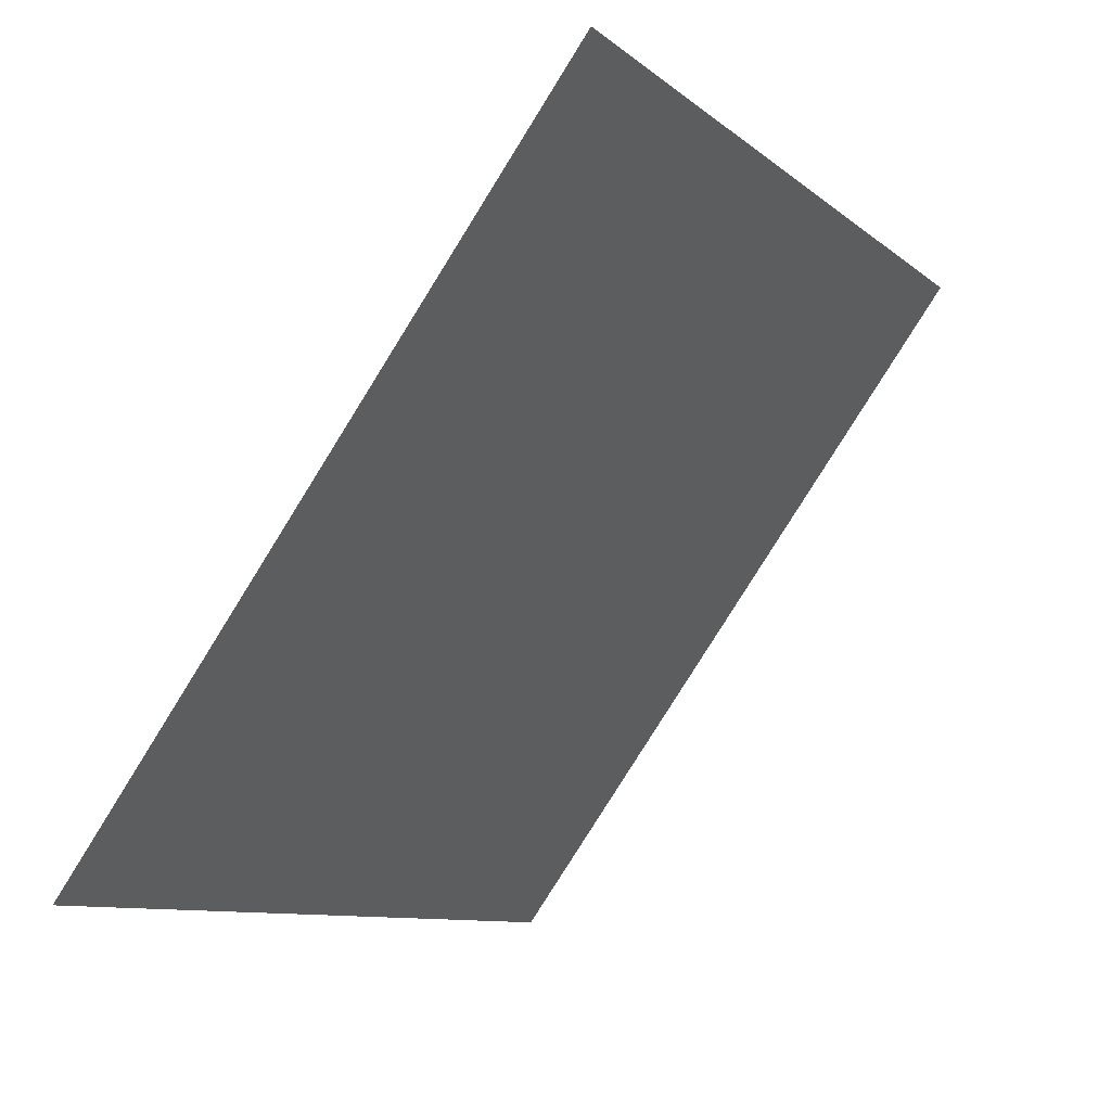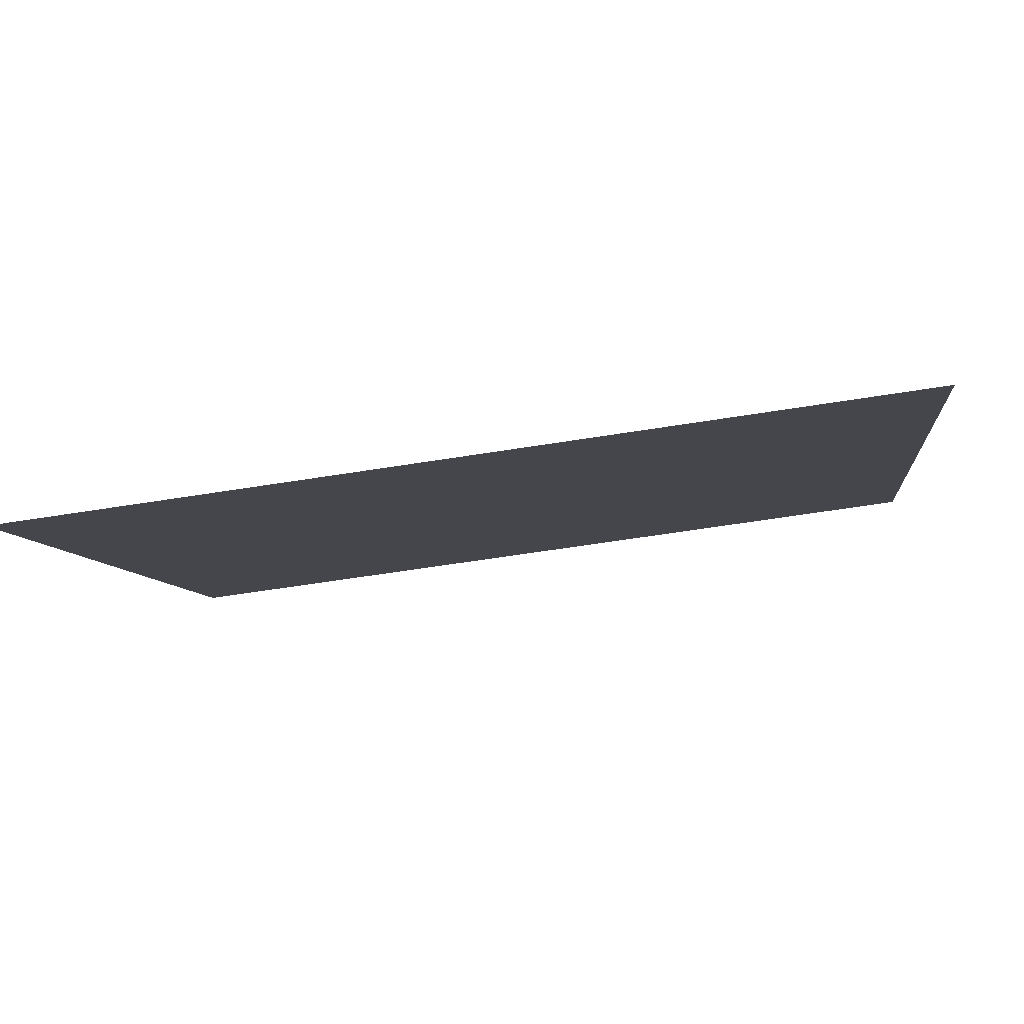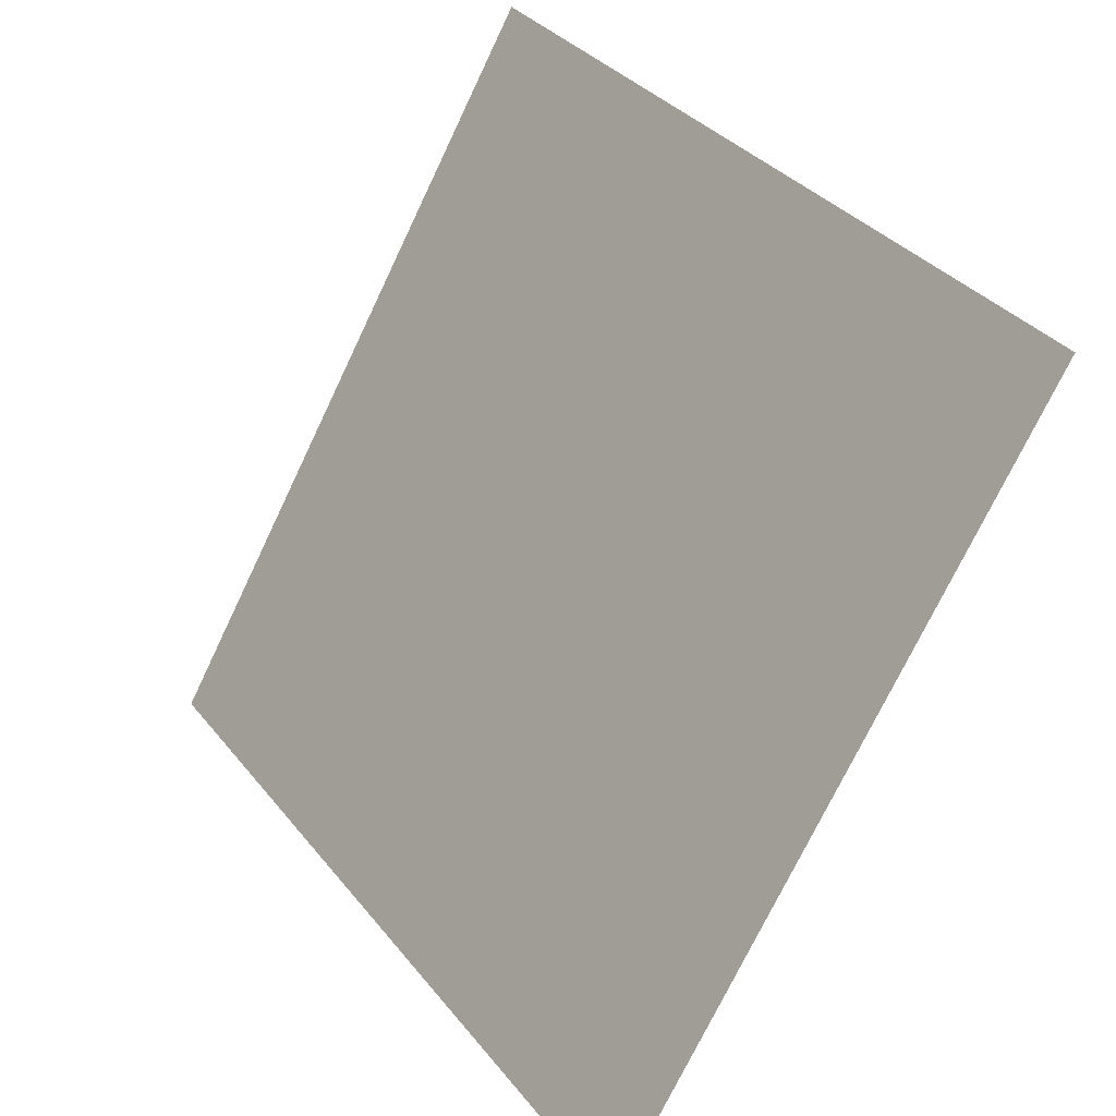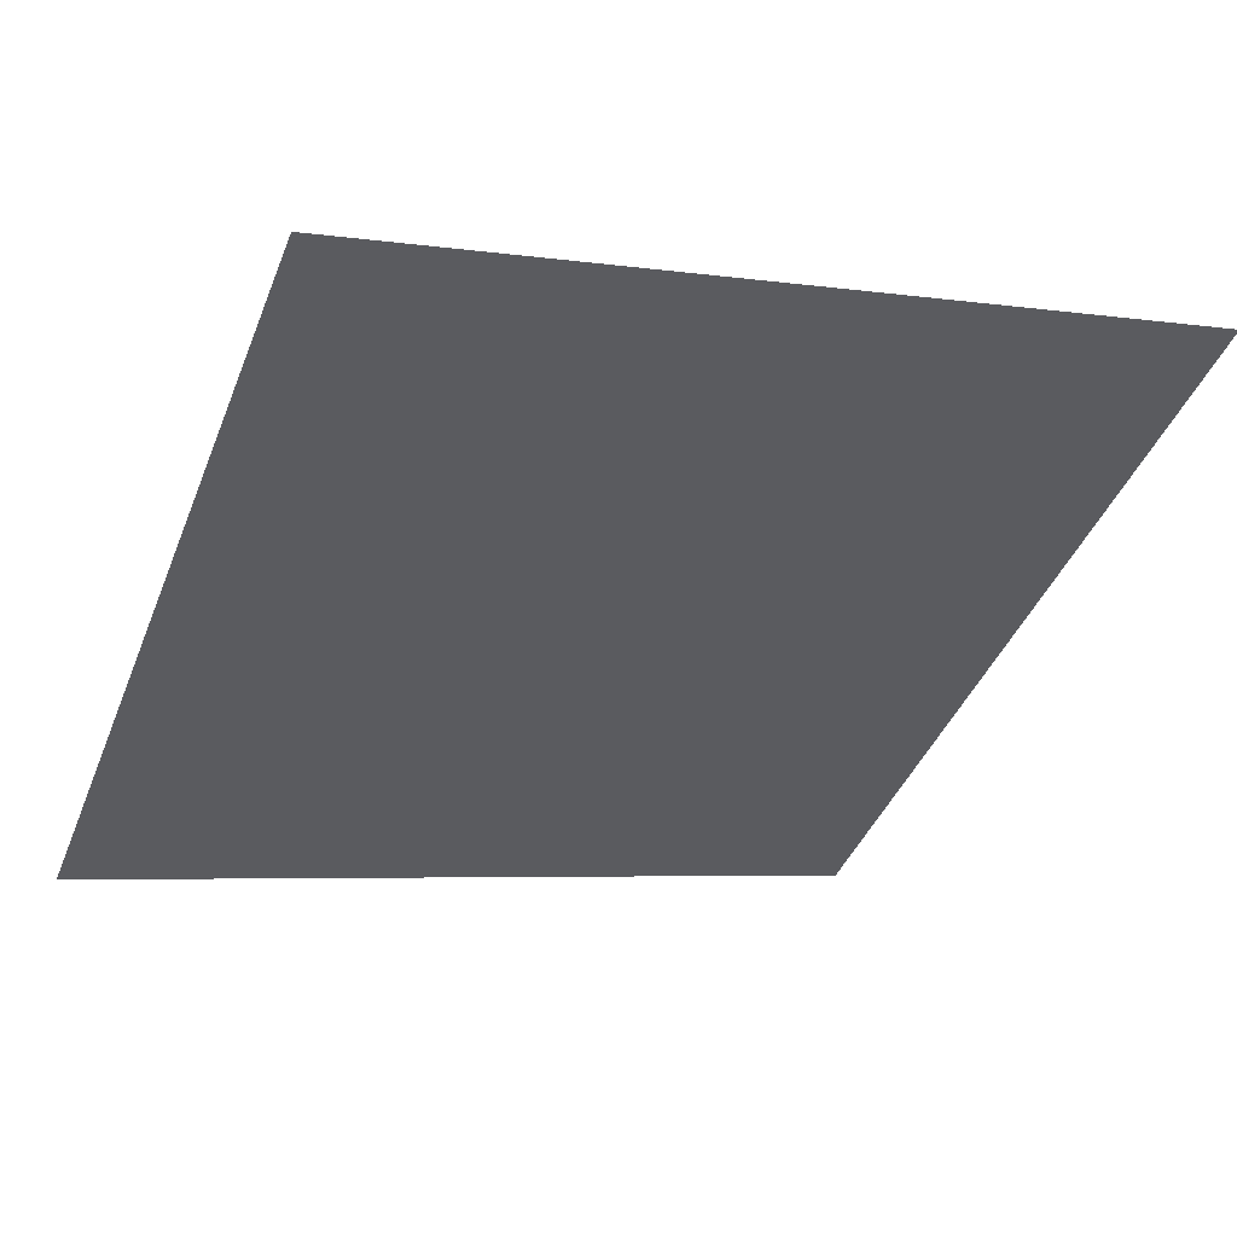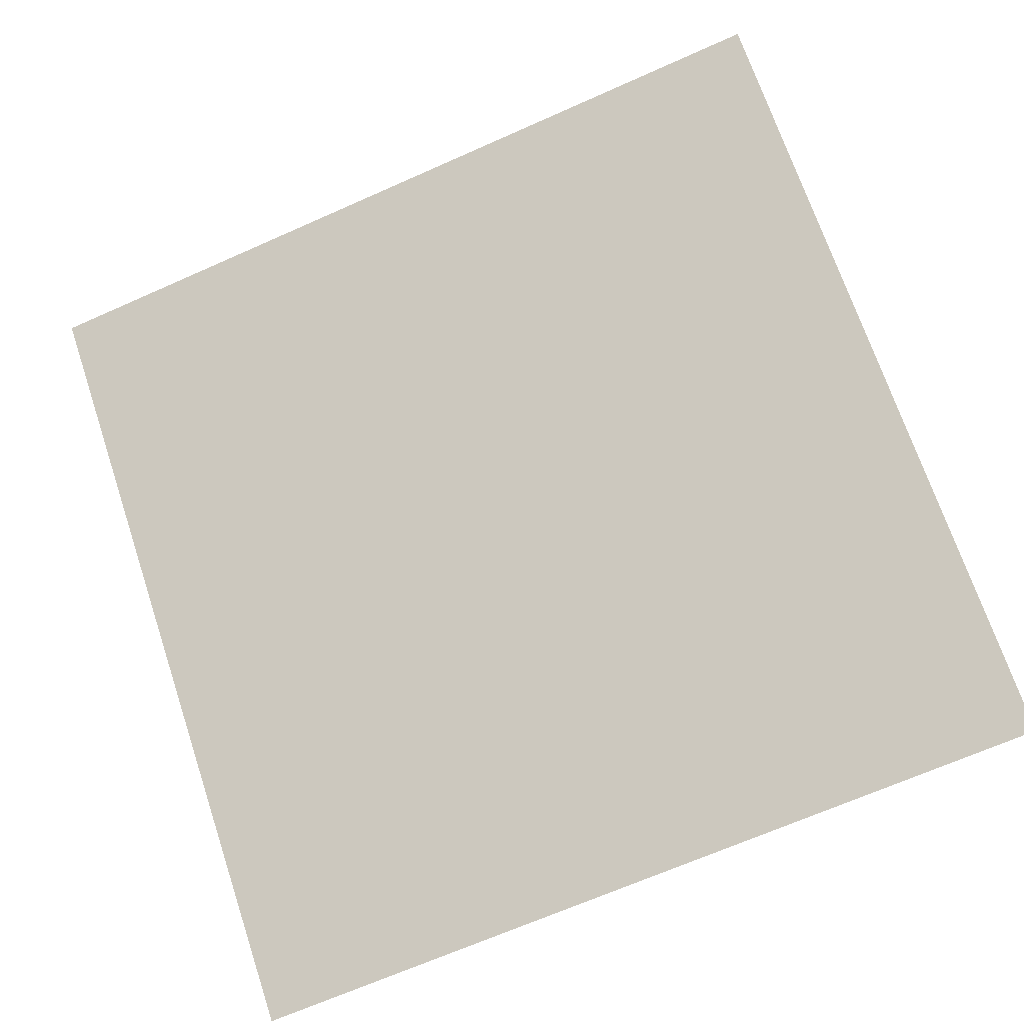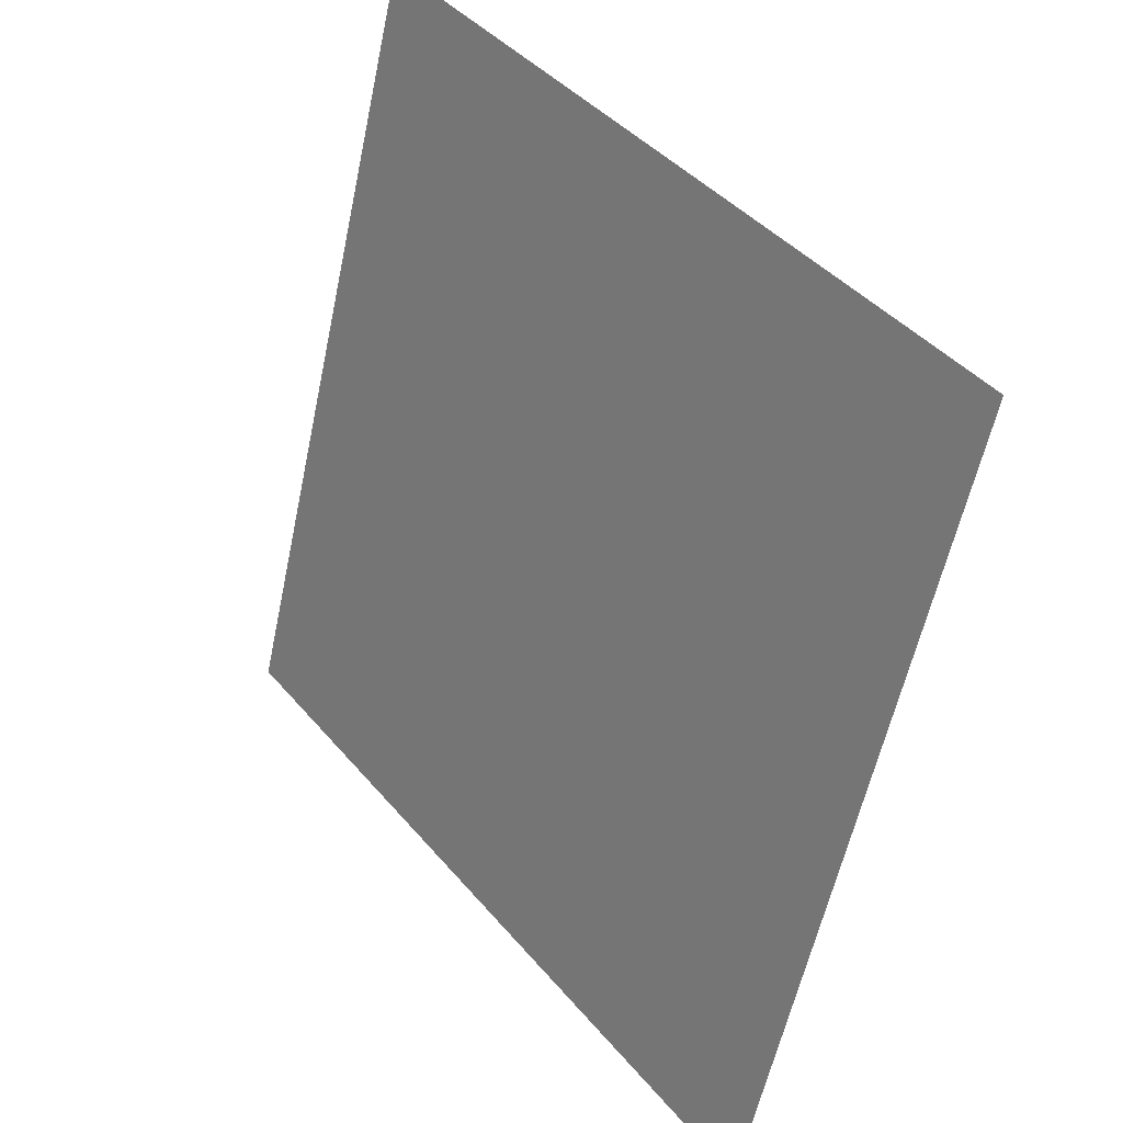
<metadata>
{"format":"obj","ext":"obj","renderer":"f3d","projection":"perspective","resolution":1024,"background":"white","views":[{"elev":-10.2,"azim":116.2,"up":"+Z"},{"elev":-60.1,"azim":8.3,"up":"+Z"},{"elev":-72.8,"azim":-116.8,"up":"+Z"},{"elev":-1.7,"azim":-24.6,"up":"+Y"},{"elev":-71.2,"azim":24.5,"up":"+Y"},{"elev":-57.5,"azim":-103.3,"up":"+Z"}]}
</metadata>
<code>
v 0.02018 0.7973 0.5227
v 0.01362 0.7974 0.5228
v 0.01374 0.8013 0.528
v 0.0203 0.8012 0.528
f 4 3 2 1

</code>
